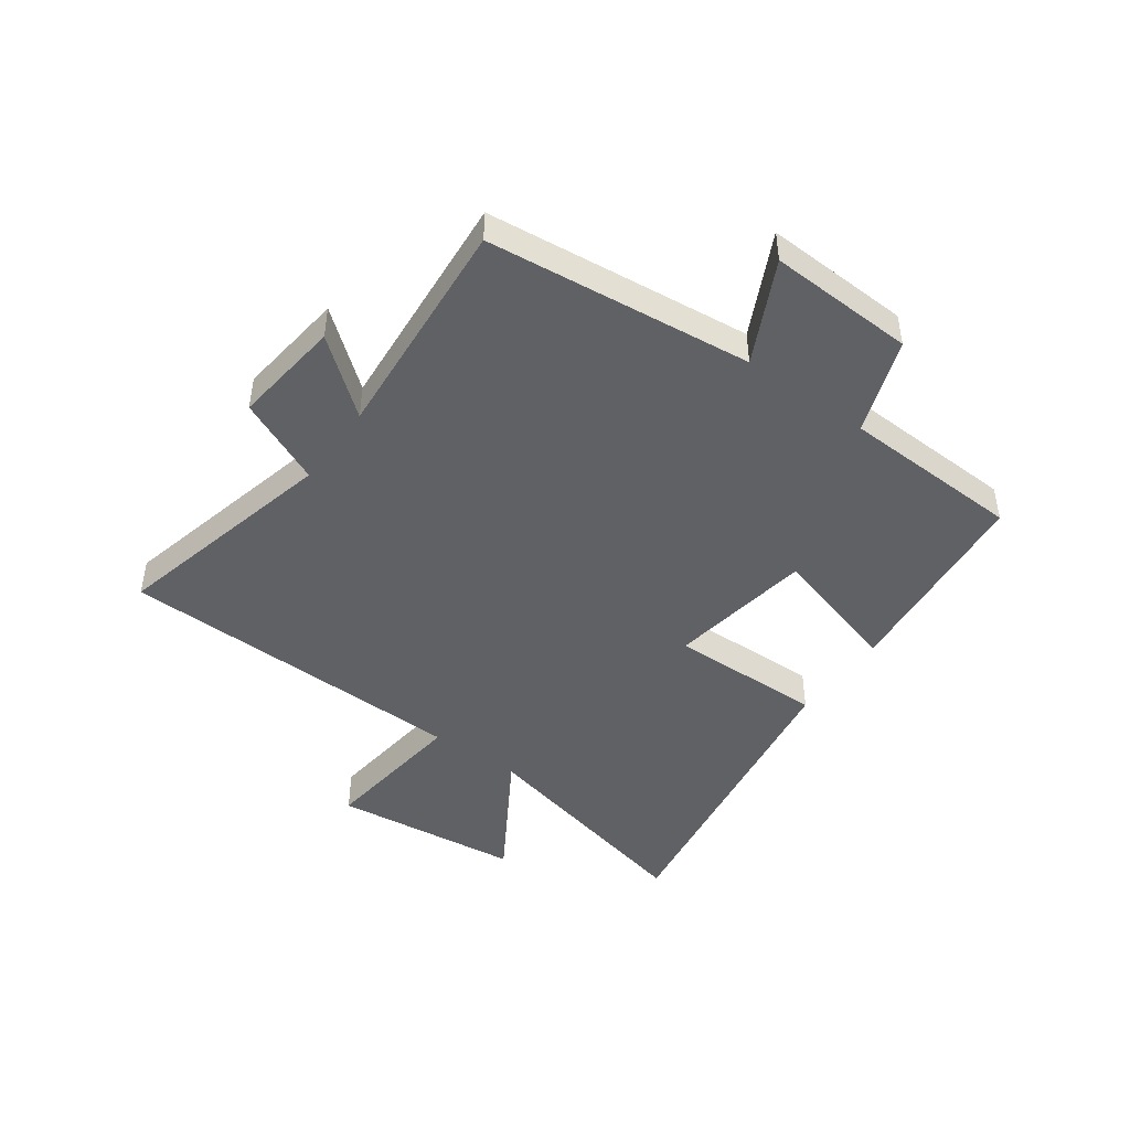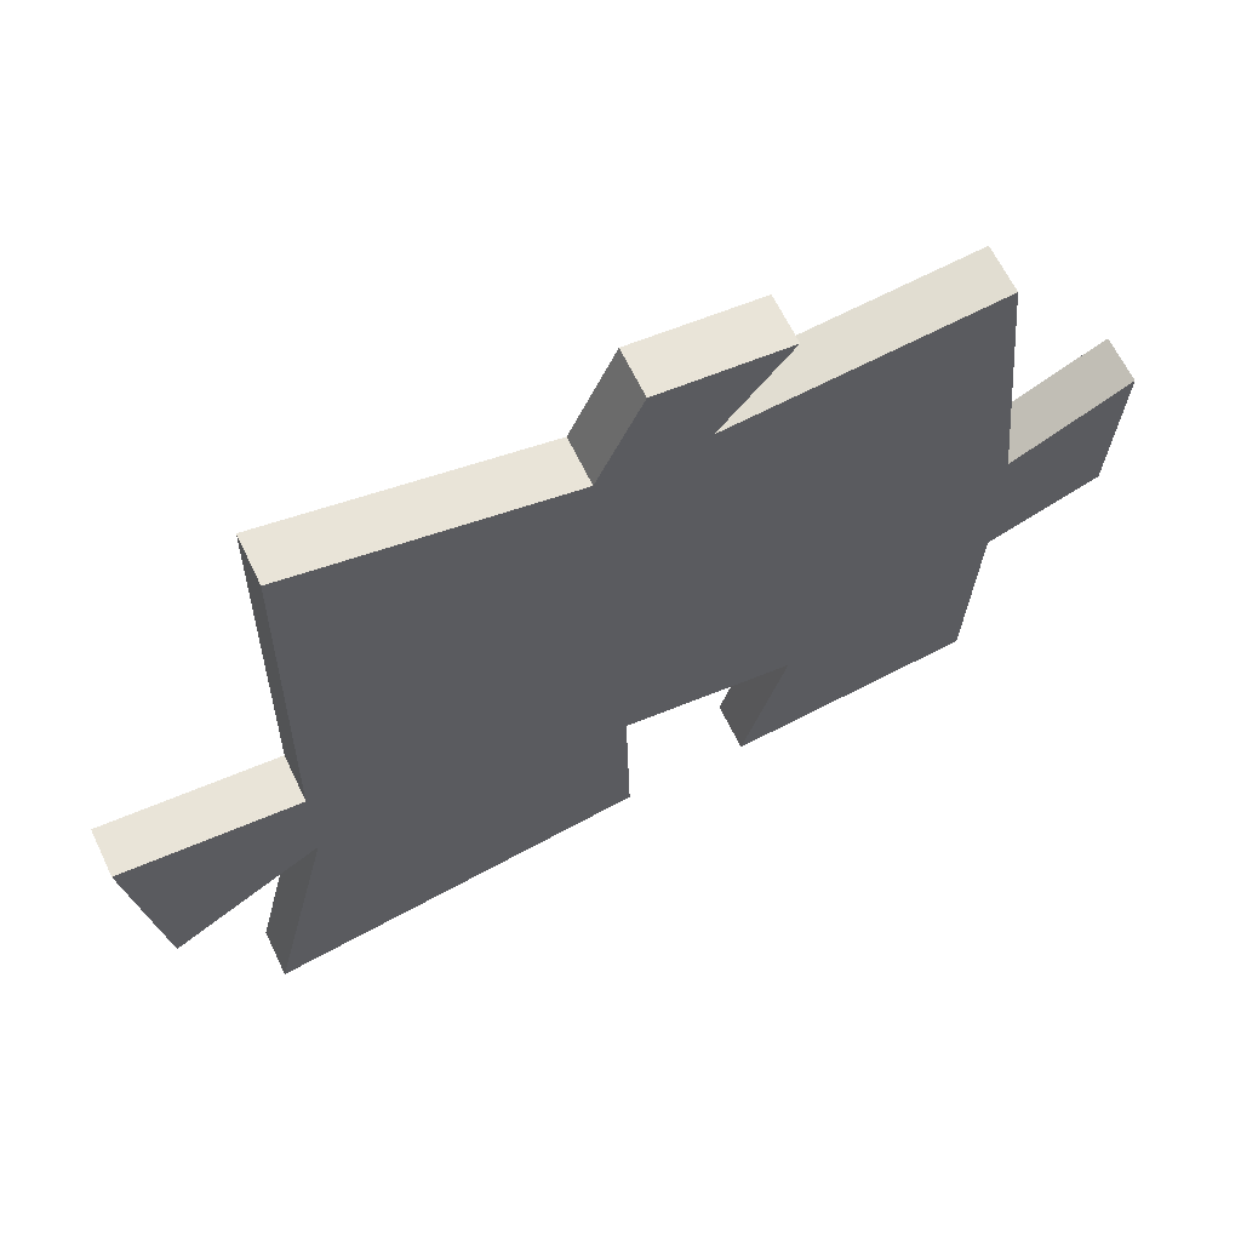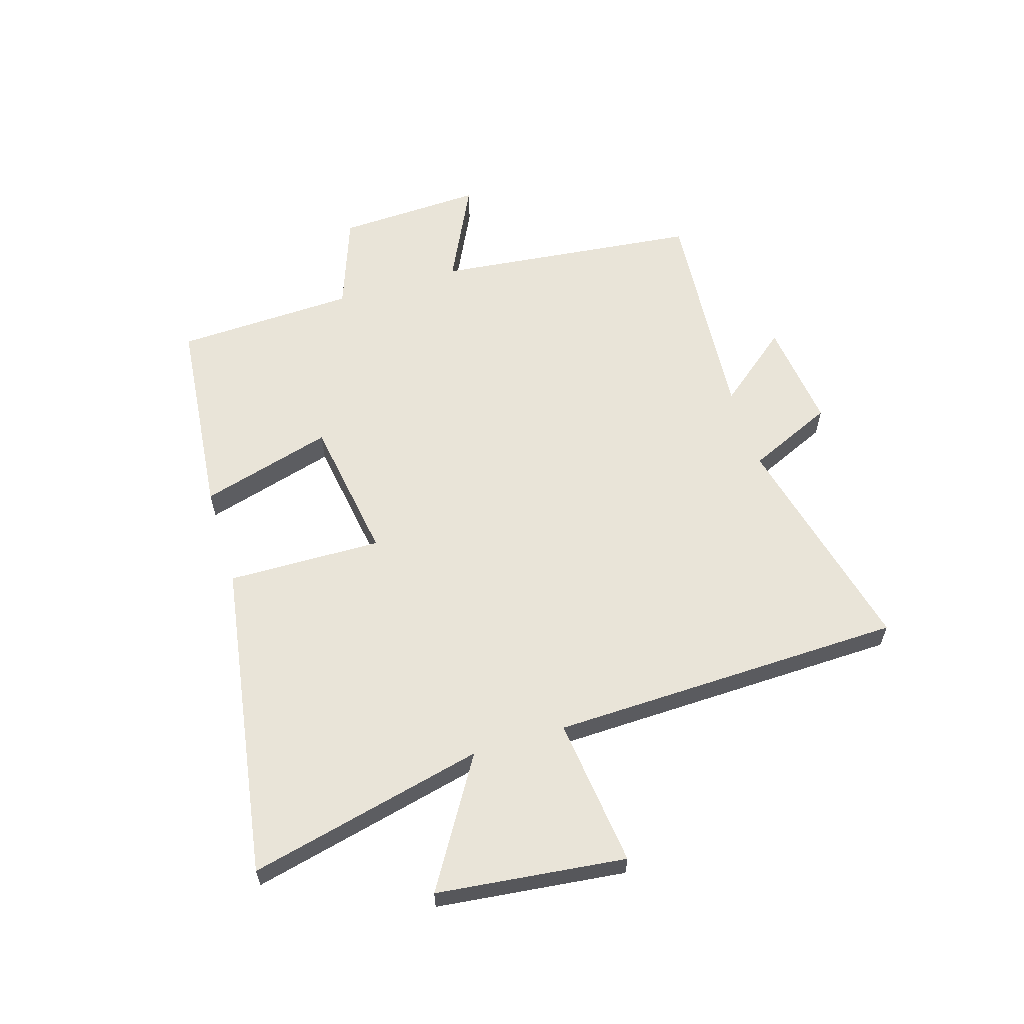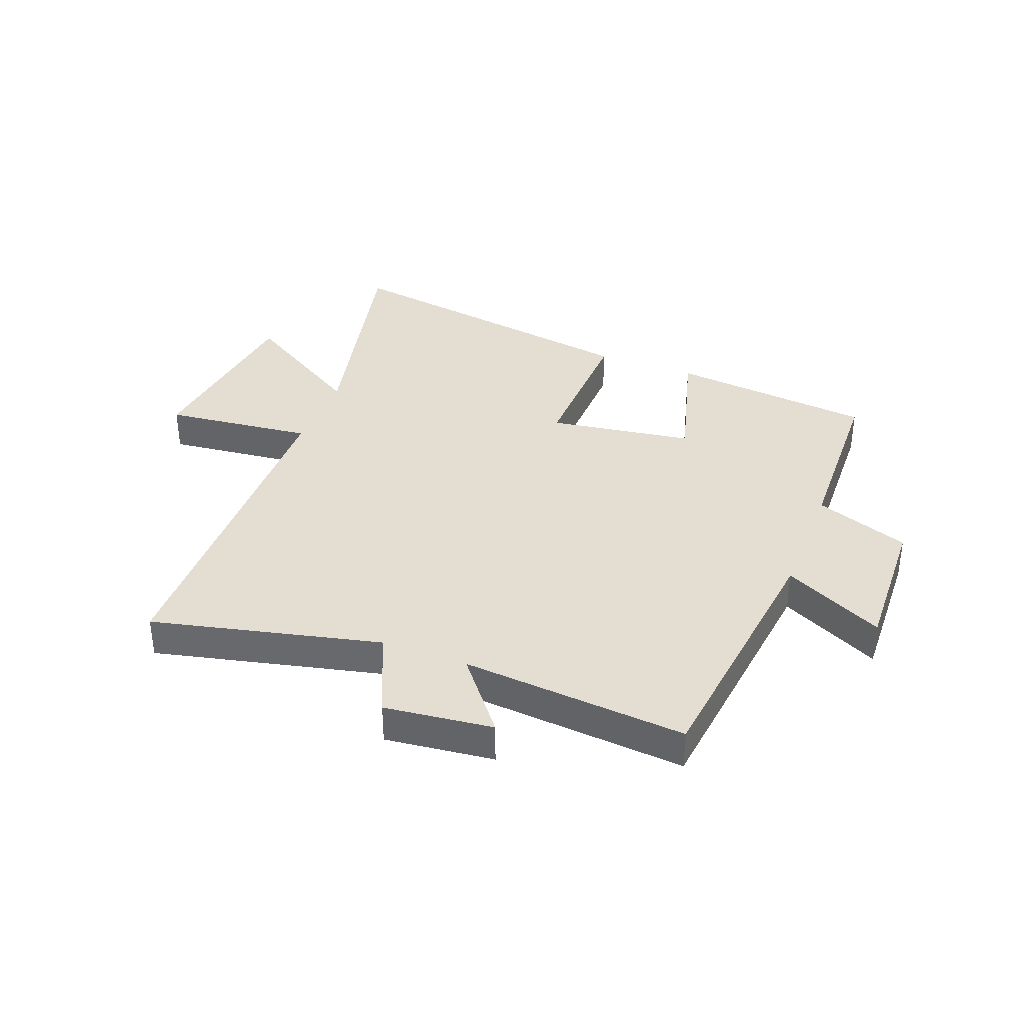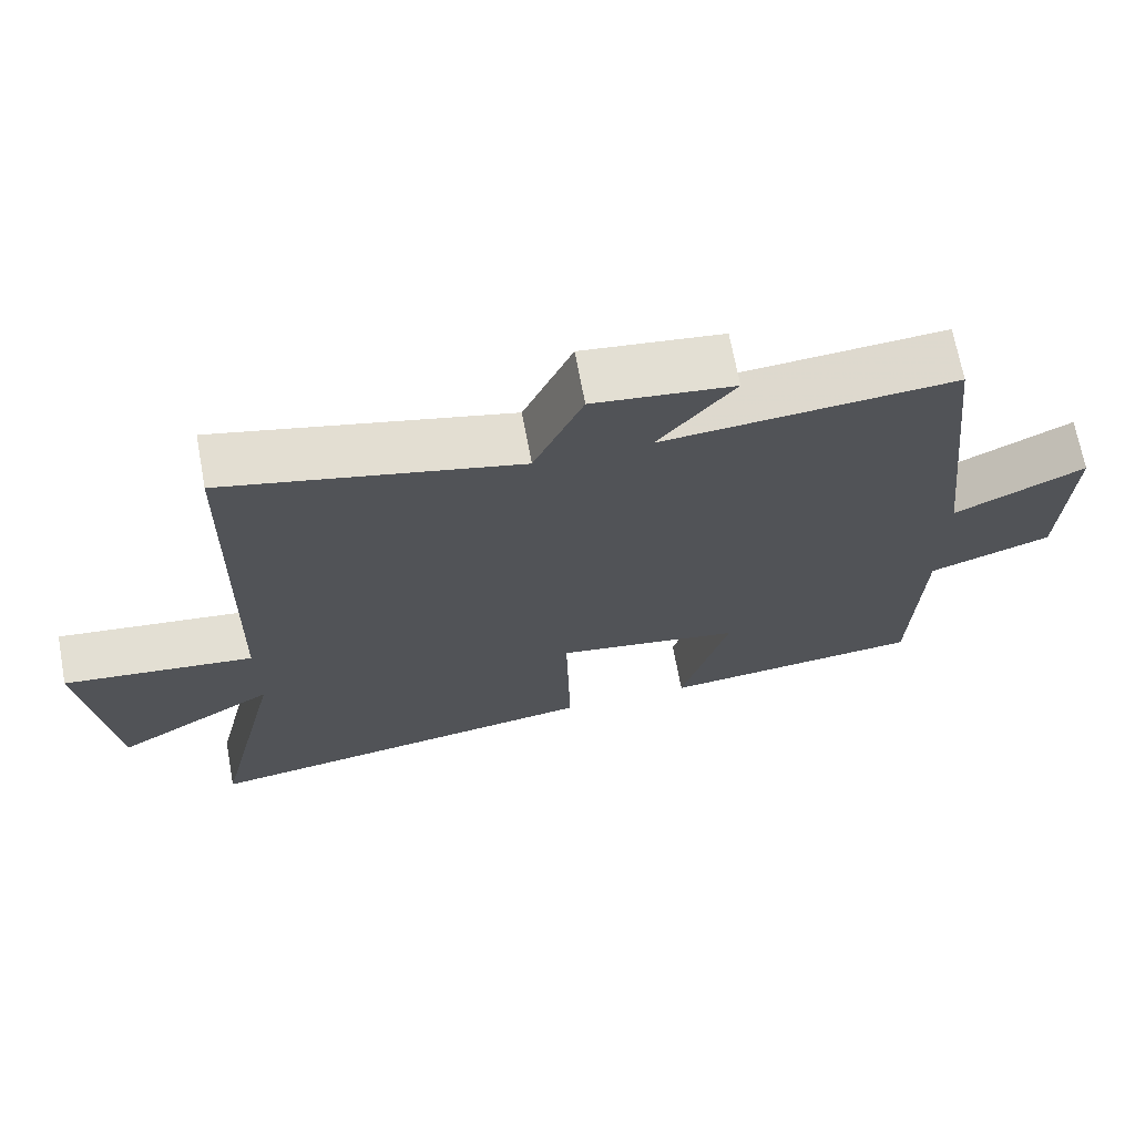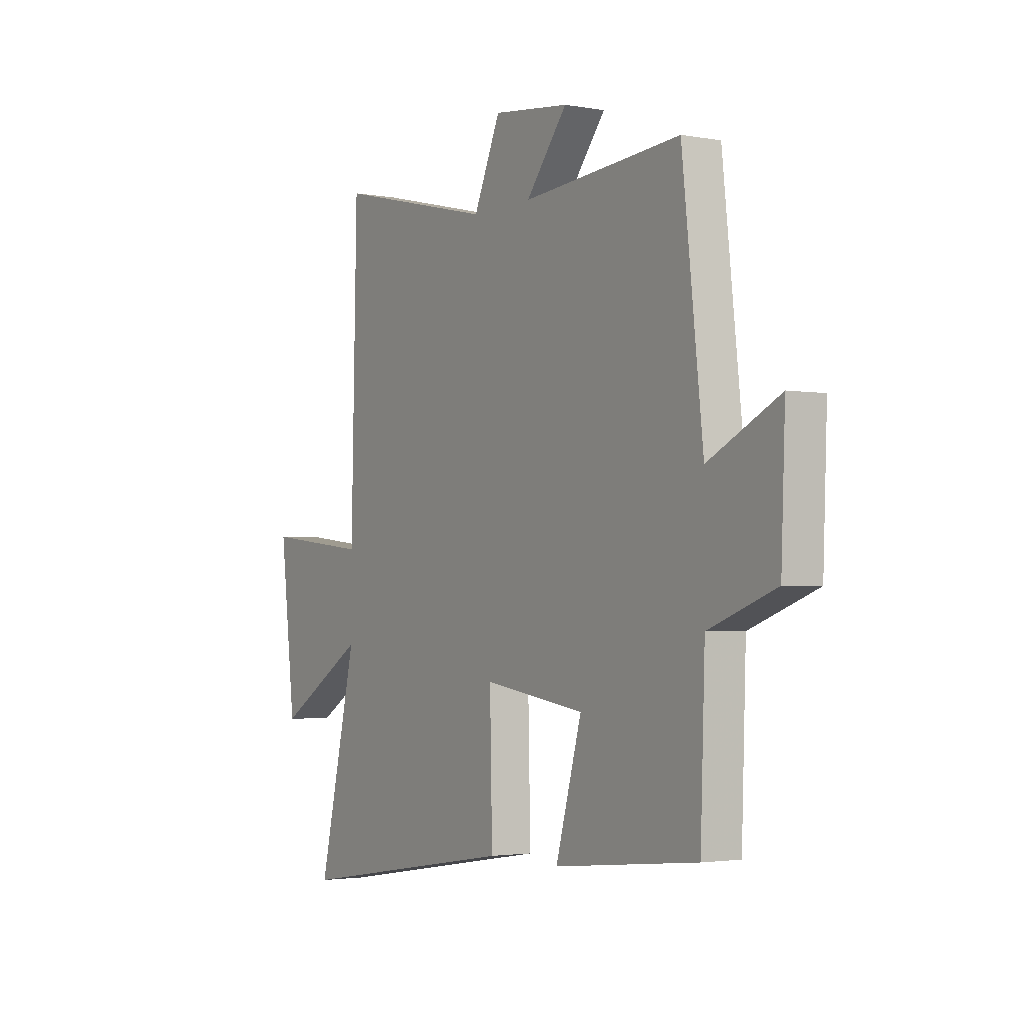
<metadata>
{"format":"obj","ext":"obj","renderer":"f3d","projection":"perspective","resolution":1024,"background":"white","views":[{"elev":-46.0,"azim":54.1,"up":"+Y"},{"elev":64.8,"azim":-25.7,"up":"+Z"},{"elev":60.2,"azim":-107.2,"up":"+Y"},{"elev":36.2,"azim":21.2,"up":"+Y"},{"elev":69.0,"azim":-10.5,"up":"+Z"},{"elev":-2.5,"azim":57.7,"up":"+Z"}]}
</metadata>
<code>
v 0.449 0.07 0.532
v 0.5 0.07 0.074
v 0.674 0.07 0.16
v 0.664 0.07 -0.092
v 0.5 0.07 -0.152
v 0.489 0.07 -0.463
v 0.136 0.07 -0.5
v 0.2 0.07 -0.271
v -0.05 0.07 -0.233
v -0.044 0.07 -0.5
v -0.595 0.07 -0.589
v -0.5 0.07 -0.18
v -0.72 0.07 -0.315
v -0.758 0.07 0.011
v -0.5 0.07 -0.018
v -0.486 0.07 0.593
v -0.093 0.07 0.5
v -0.027 0.07 0.649
v 0.161 0.07 0.627
v 0.059 0.07 0.5
v 0.449 0 0.532
v 0.5 0 0.074
v 0.674 0 0.16
v 0.664 0 -0.092
v 0.5 0 -0.152
v 0.489 0 -0.463
v 0.136 0 -0.5
v 0.2 0 -0.271
v -0.05 0 -0.233
v -0.044 0 -0.5
v -0.595 0 -0.589
v -0.5 0 -0.18
v -0.72 0 -0.315
v -0.758 0 0.011
v -0.5 0 -0.018
v -0.486 0 0.593
v -0.093 0 0.5
v -0.027 0 0.649
v 0.161 0 0.627
v 0.059 0 0.5
f 17 18 19 20
f 15 16 17
f 15 17 20
f 12 13 14 15
f 20 1 2
f 15 20 2
f 12 15 2
f 9 10 11 12
f 5 6 7 8
f 5 8 9
f 4 5 9
f 3 4 9
f 2 3 9
f 2 9 12
f 40 39 38 37
f 37 36 35
f 40 37 35
f 35 34 33 32
f 22 21 40
f 22 40 35
f 22 35 32
f 32 31 30 29
f 28 27 26 25
f 29 28 25
f 29 25 24
f 29 24 23
f 29 23 22
f 32 29 22
f 1 21 22 2
f 2 22 23 3
f 3 23 24 4
f 4 24 25 5
f 5 25 26 6
f 6 26 27 7
f 7 27 28 8
f 8 28 29 9
f 9 29 30 10
f 10 30 31 11
f 11 31 32 12
f 12 32 33 13
f 13 33 34 14
f 14 34 35 15
f 15 35 36 16
f 16 36 37 17
f 17 37 38 18
f 18 38 39 19
f 19 39 40 20
f 20 40 21 1

</code>
